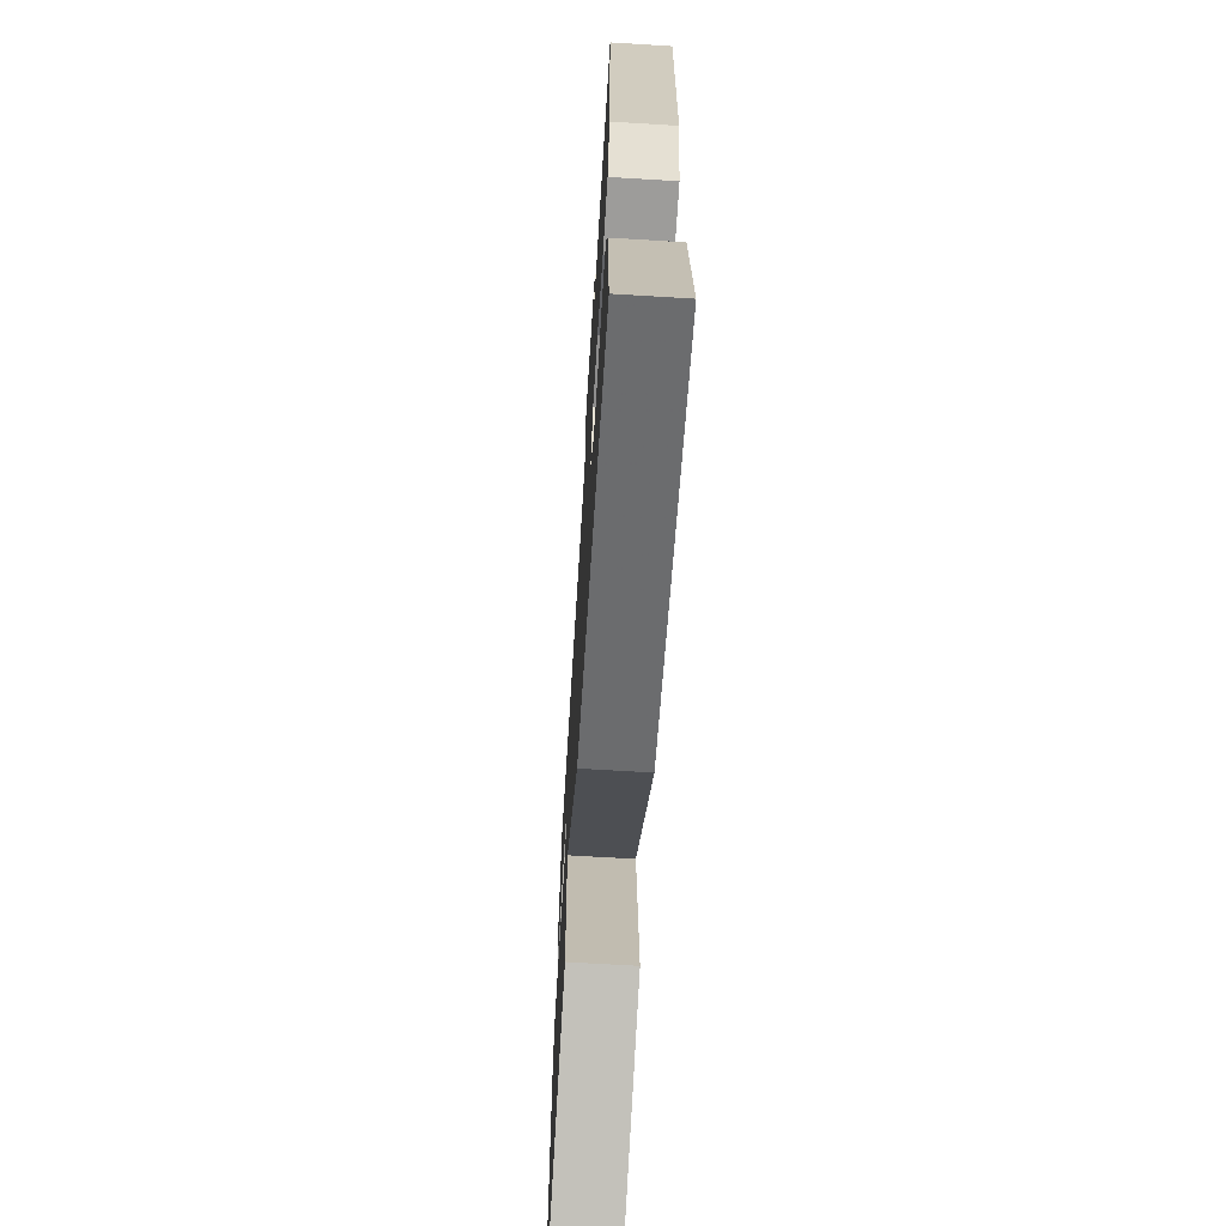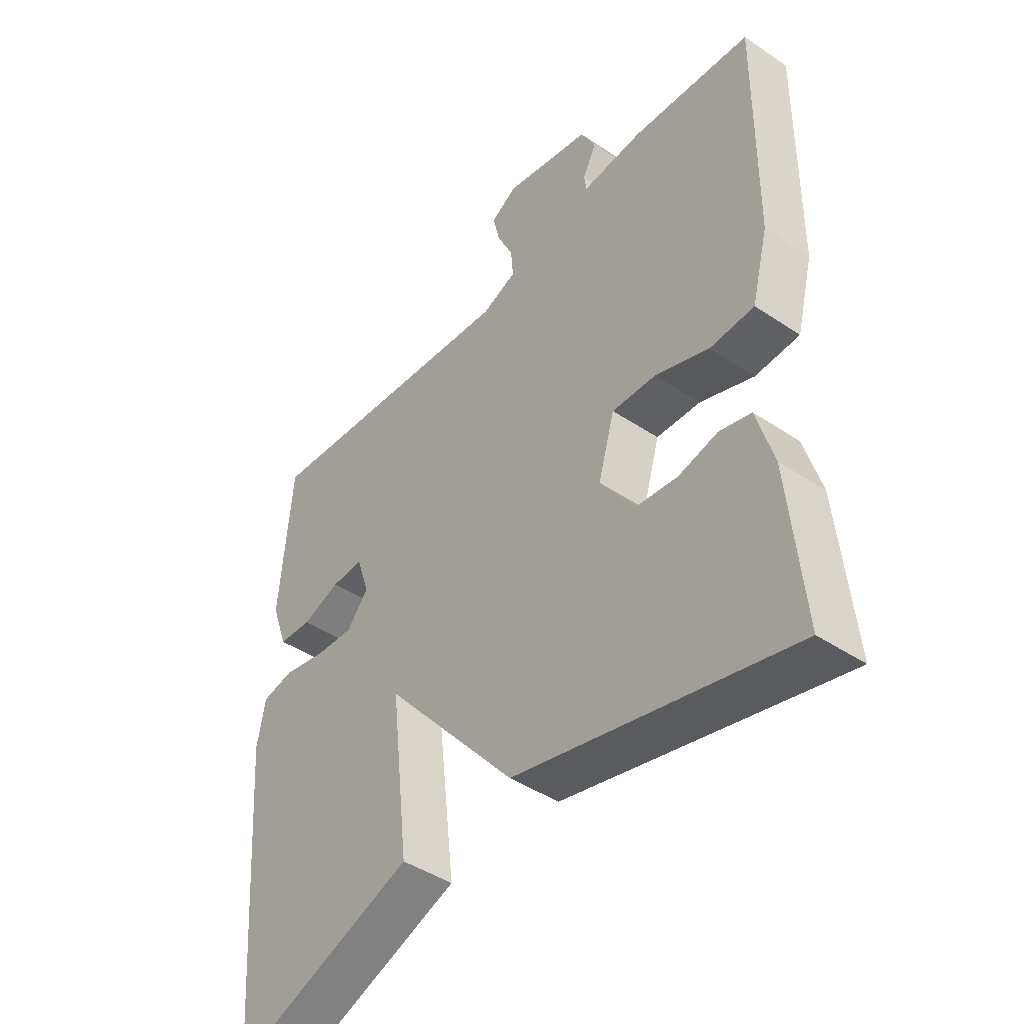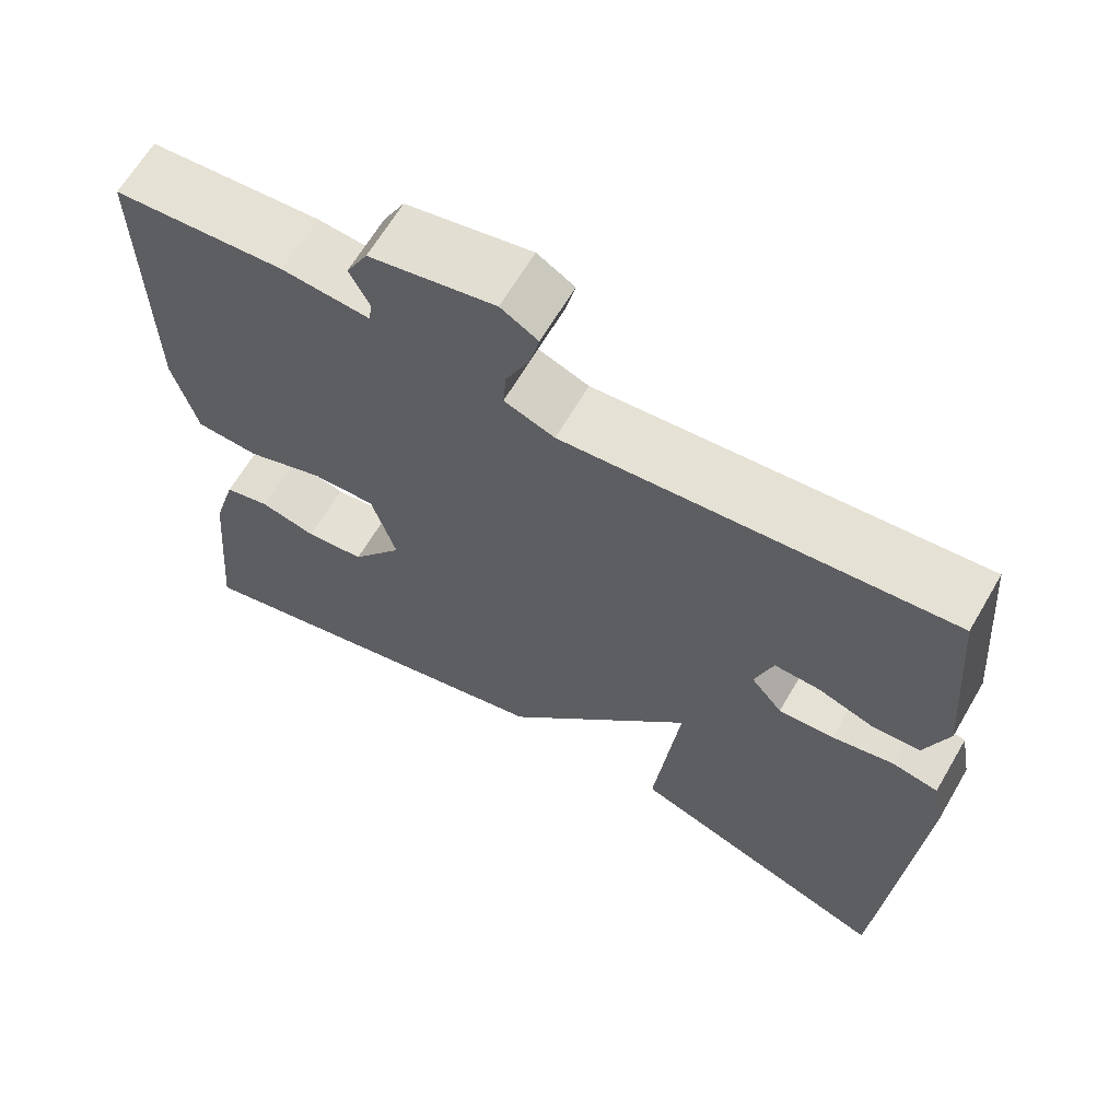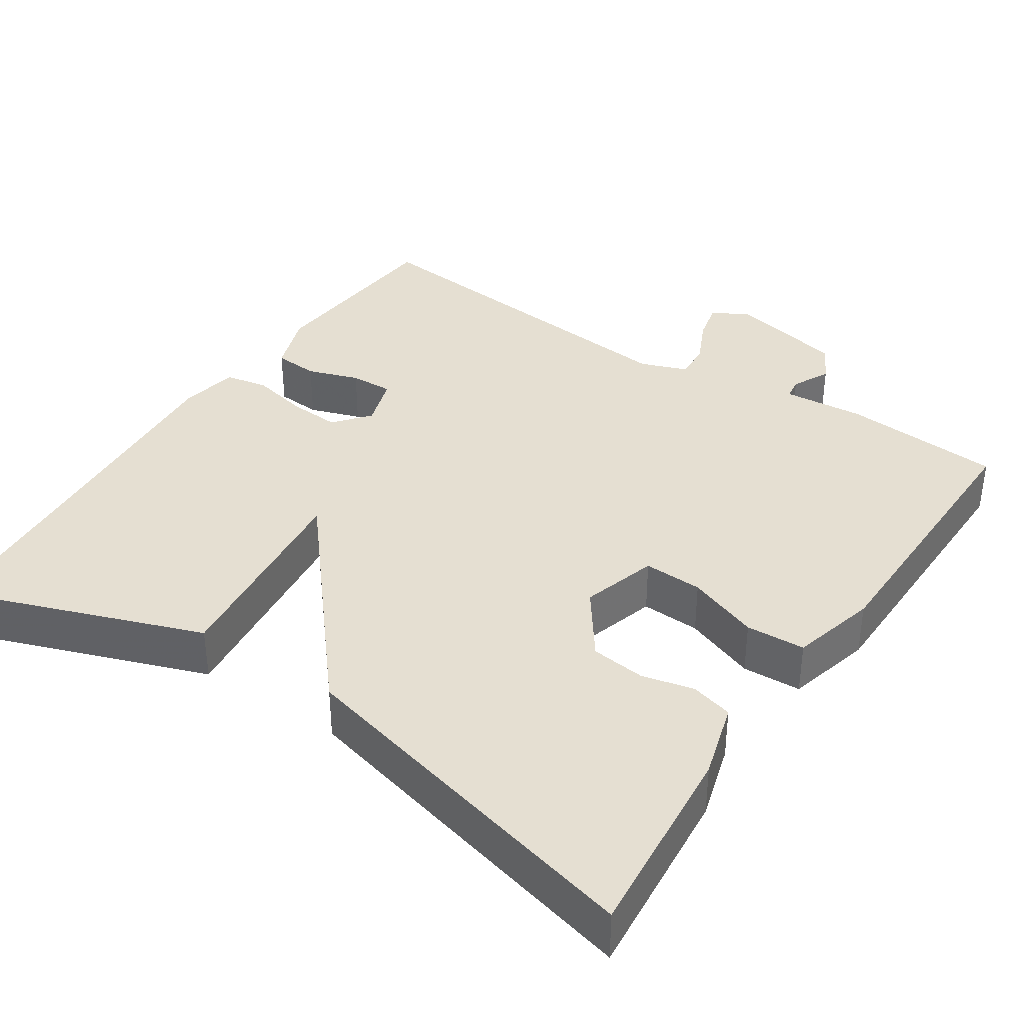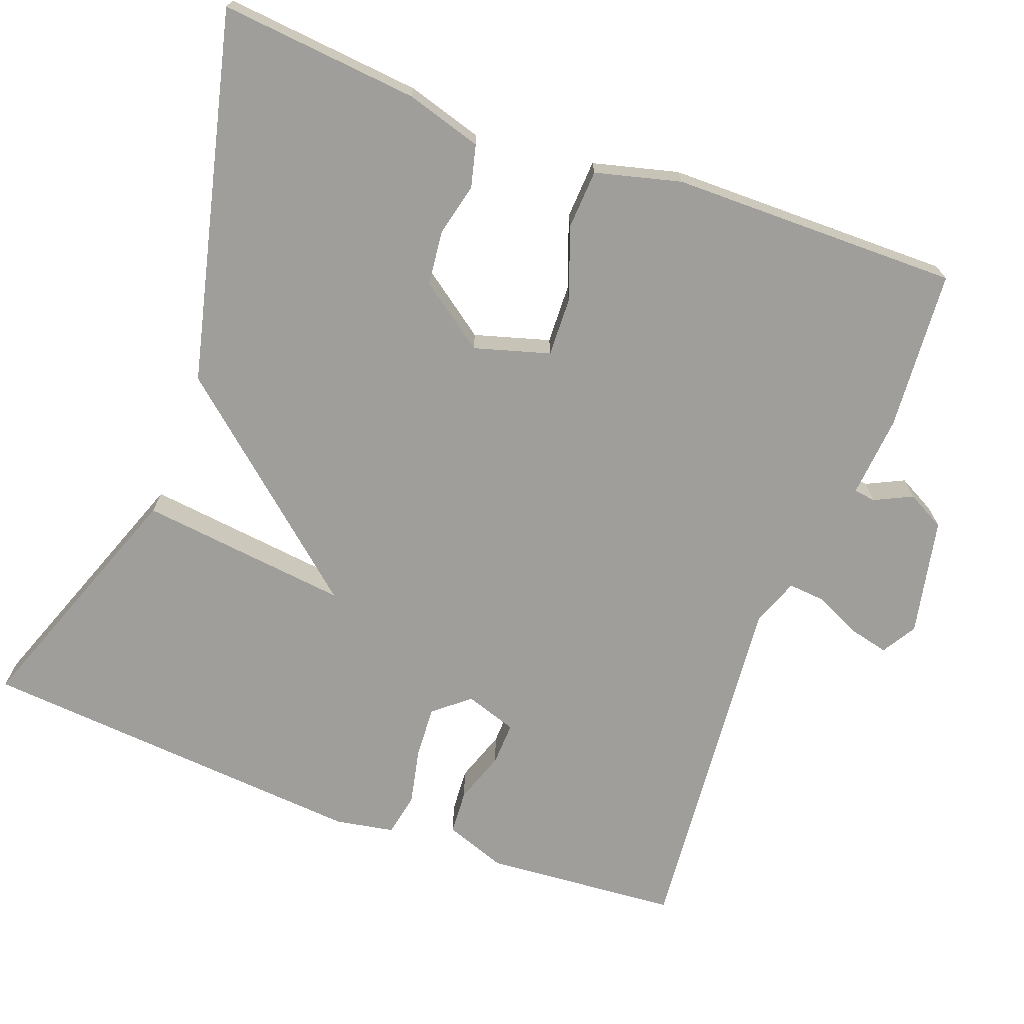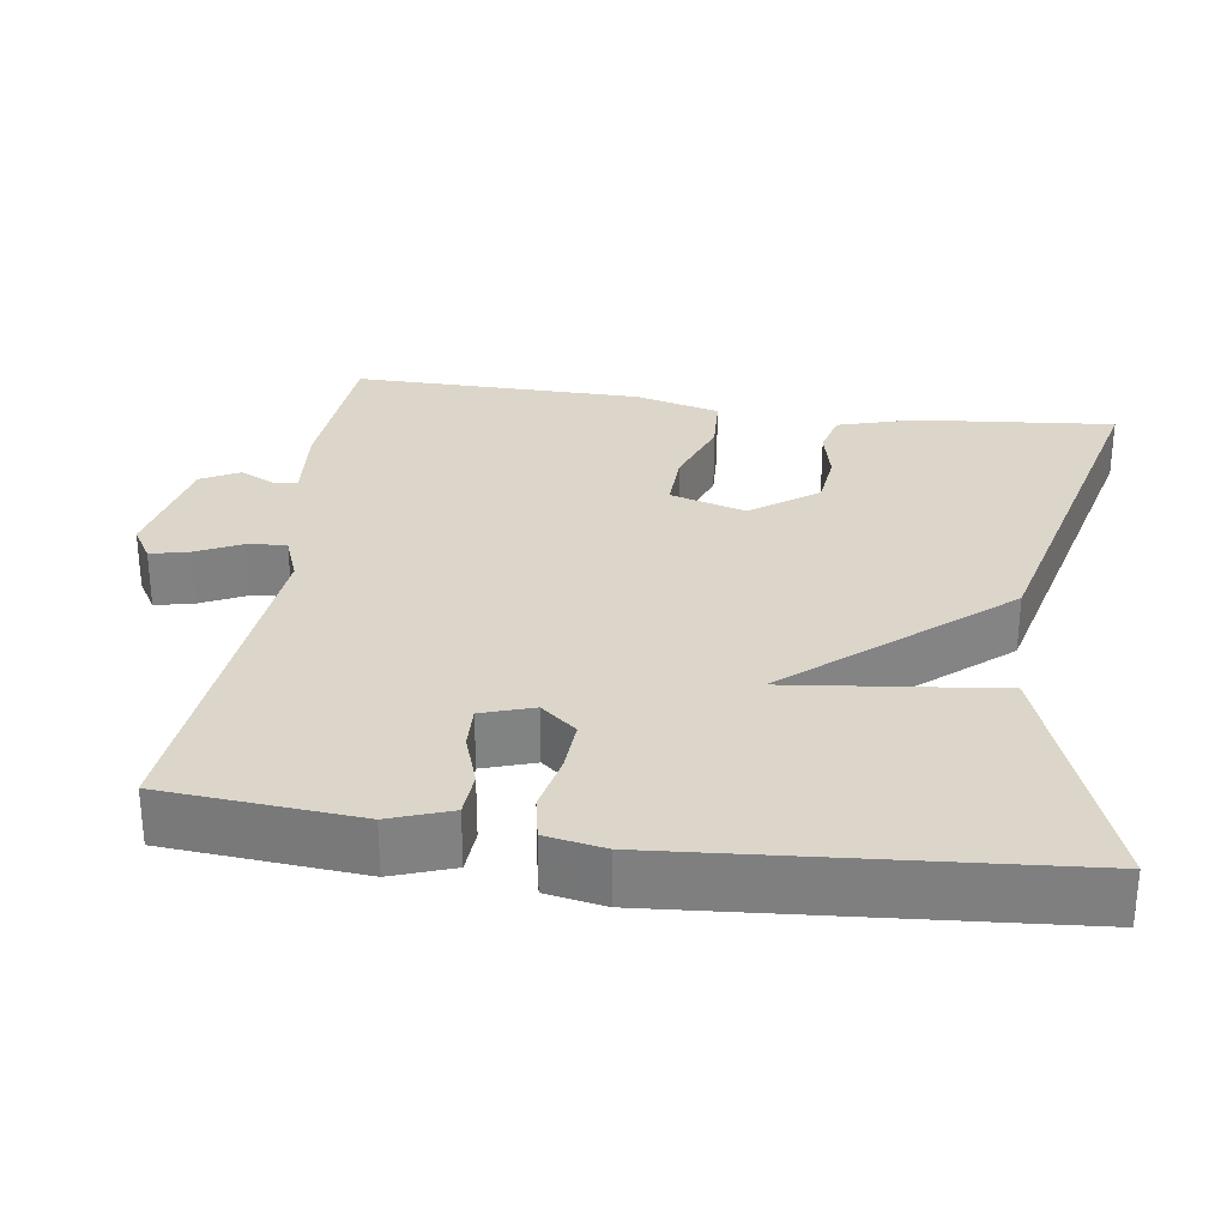
<metadata>
{"format":"obj","ext":"obj","renderer":"f3d","projection":"perspective","resolution":1024,"background":"white","views":[{"elev":-67.3,"azim":-93.5,"up":"+Z"},{"elev":-44.1,"azim":-128.2,"up":"+Z"},{"elev":64.8,"azim":30.3,"up":"+Z"},{"elev":37.4,"azim":-146.3,"up":"+Y"},{"elev":-70.8,"azim":-110.6,"up":"+Y"},{"elev":29.8,"azim":98.1,"up":"+Y"}]}
</metadata>
<code>
v 0.5 0.07 0.5
v 0.521 0.07 0.248
v 0.493 0.07 0.169
v 0.435 0.07 0.165
v 0.368 0.07 0.188
v 0.312 0.07 0.19
v 0.29 0.07 0.123
v 0.328 0.07 0.077
v 0.395 0.07 0.081
v 0.469 0.07 0.097
v 0.525 0.07 0.086
v 0.539 0.07 0.01
v 0.5 0.07 -0.5
v 0.179 0.07 -0.383
v 0.21 0.07 -0.11
v -0.021 0.07 -0.383
v -0.5 0.07 -0.5
v -0.476 0.07 -0.242
v -0.447 0.07 -0.143
v -0.392 0.07 -0.129
v -0.324 0.07 -0.145
v -0.253 0.07 -0.137
v -0.191 0.07 -0.051
v -0.22 0.07 0.047
v -0.297 0.07 0.044
v -0.39 0.07 0.01
v -0.467 0.07 0.014
v -0.496 0.07 0.125
v -0.5 0.07 0.5
v -0.292 0.07 0.516
v -0.186 0.07 0.507
v -0.182 0.07 0.535
v -0.206 0.07 0.584
v -0.18 0.07 0.633
v -0.028 0.07 0.665
v 0.017 0.07 0.638
v 0.005 0.07 0.587
v -0.023 0.07 0.528
v -0.027 0.07 0.479
v 0.034 0.07 0.456
v 0.5 0 0.5
v 0.521 0 0.248
v 0.493 0 0.169
v 0.435 0 0.165
v 0.368 0 0.188
v 0.312 0 0.19
v 0.29 0 0.123
v 0.328 0 0.077
v 0.395 0 0.081
v 0.469 0 0.097
v 0.525 0 0.086
v 0.539 0 0.01
v 0.5 0 -0.5
v 0.179 0 -0.383
v 0.21 0 -0.11
v -0.021 0 -0.383
v -0.5 0 -0.5
v -0.476 0 -0.242
v -0.447 0 -0.143
v -0.392 0 -0.129
v -0.324 0 -0.145
v -0.253 0 -0.137
v -0.191 0 -0.051
v -0.22 0 0.047
v -0.297 0 0.044
v -0.39 0 0.01
v -0.467 0 0.014
v -0.496 0 0.125
v -0.5 0 0.5
v -0.292 0 0.516
v -0.186 0 0.507
v -0.182 0 0.535
v -0.206 0 0.584
v -0.18 0 0.633
v -0.028 0 0.665
v 0.017 0 0.638
v 0.005 0 0.587
v -0.023 0 0.528
v -0.027 0 0.479
v 0.034 0 0.456
f 36 37 38
f 35 36 38
f 34 35 38
f 33 34 38
f 32 33 38
f 31 32 38 39
f 31 39 40
f 30 31 40
f 29 30 40
f 28 29 40
f 27 28 40
f 26 27 40
f 25 26 40
f 19 20 21
f 18 19 21
f 17 18 21
f 16 17 21
f 15 16 21 22
f 13 14 15
f 12 13 15
f 11 12 15
f 10 11 15
f 9 10 15
f 15 22 23
f 9 15 23
f 8 9 23
f 3 4 5
f 2 3 5
f 1 2 5
f 40 1 5
f 40 5 6
f 40 6 7
f 25 40 7
f 24 25 7
f 7 8 23 24
f 78 77 76
f 78 76 75
f 78 75 74
f 78 74 73
f 78 73 72
f 79 78 72 71
f 80 79 71
f 80 71 70
f 80 70 69
f 80 69 68
f 80 68 67
f 80 67 66
f 80 66 65
f 61 60 59
f 61 59 58
f 61 58 57
f 61 57 56
f 62 61 56 55
f 55 54 53
f 55 53 52
f 55 52 51
f 55 51 50
f 55 50 49
f 63 62 55
f 63 55 49
f 63 49 48
f 45 44 43
f 45 43 42
f 45 42 41
f 45 41 80
f 46 45 80
f 47 46 80
f 47 80 65
f 47 65 64
f 64 63 48 47
f 1 41 42 2
f 2 42 43 3
f 3 43 44 4
f 4 44 45 5
f 5 45 46 6
f 6 46 47 7
f 7 47 48 8
f 8 48 49 9
f 9 49 50 10
f 10 50 51 11
f 11 51 52 12
f 12 52 53 13
f 13 53 54 14
f 14 54 55 15
f 15 55 56 16
f 16 56 57 17
f 17 57 58 18
f 18 58 59 19
f 19 59 60 20
f 20 60 61 21
f 21 61 62 22
f 22 62 63 23
f 23 63 64 24
f 24 64 65 25
f 25 65 66 26
f 26 66 67 27
f 27 67 68 28
f 28 68 69 29
f 29 69 70 30
f 30 70 71 31
f 31 71 72 32
f 32 72 73 33
f 33 73 74 34
f 34 74 75 35
f 35 75 76 36
f 36 76 77 37
f 37 77 78 38
f 38 78 79 39
f 39 79 80 40
f 40 80 41 1

</code>
